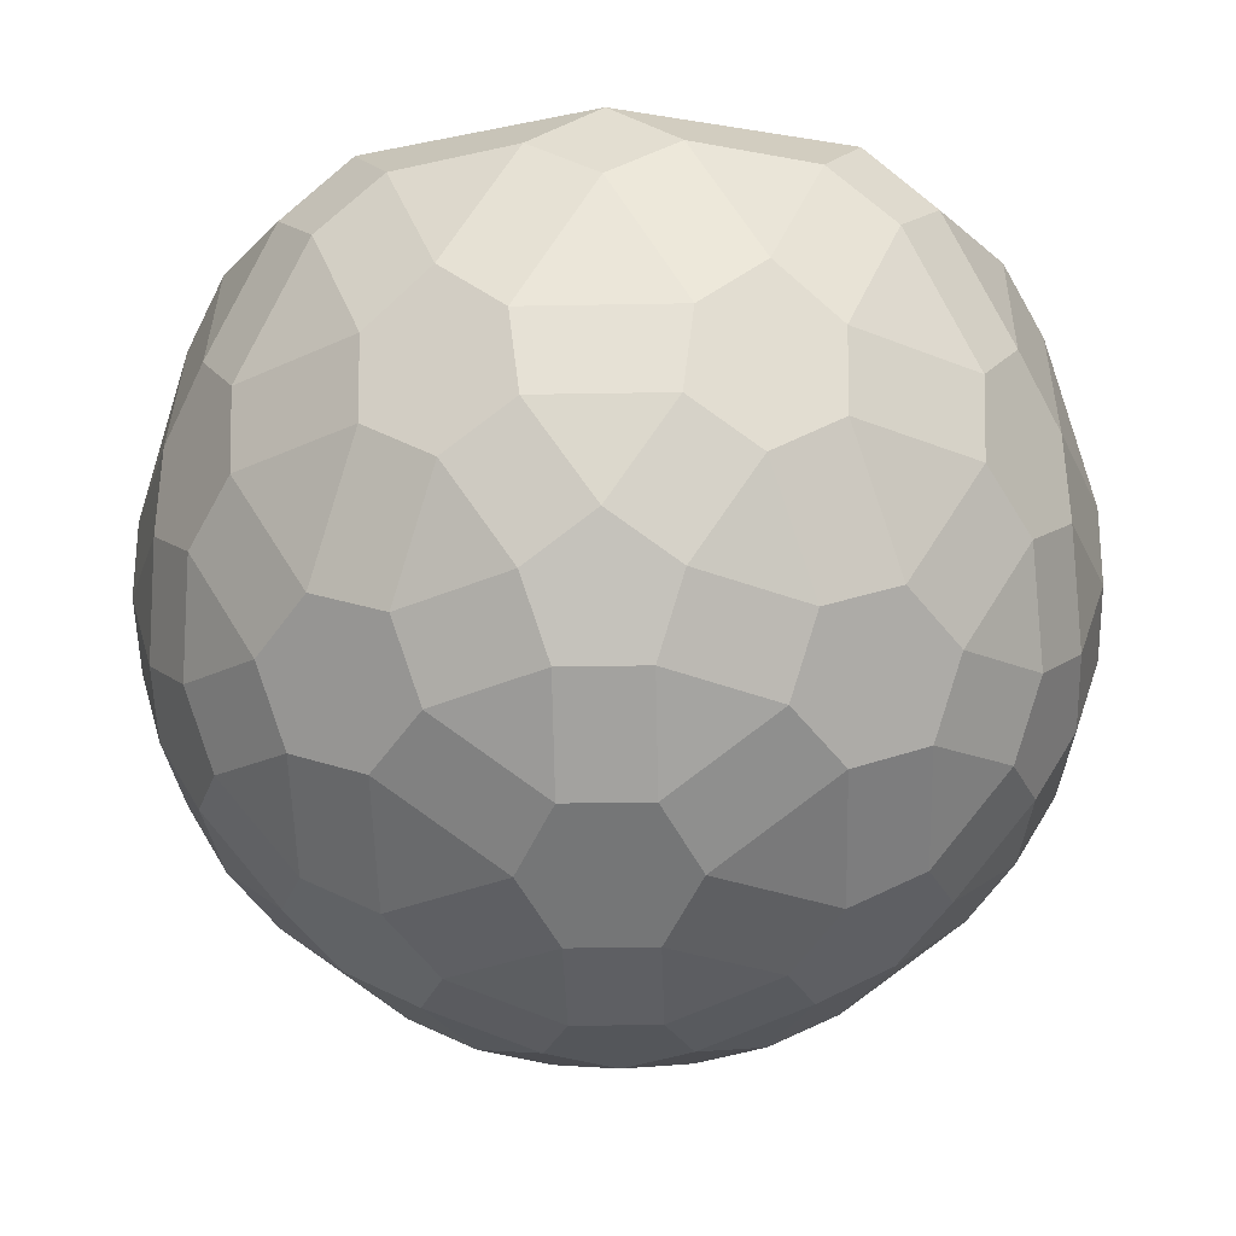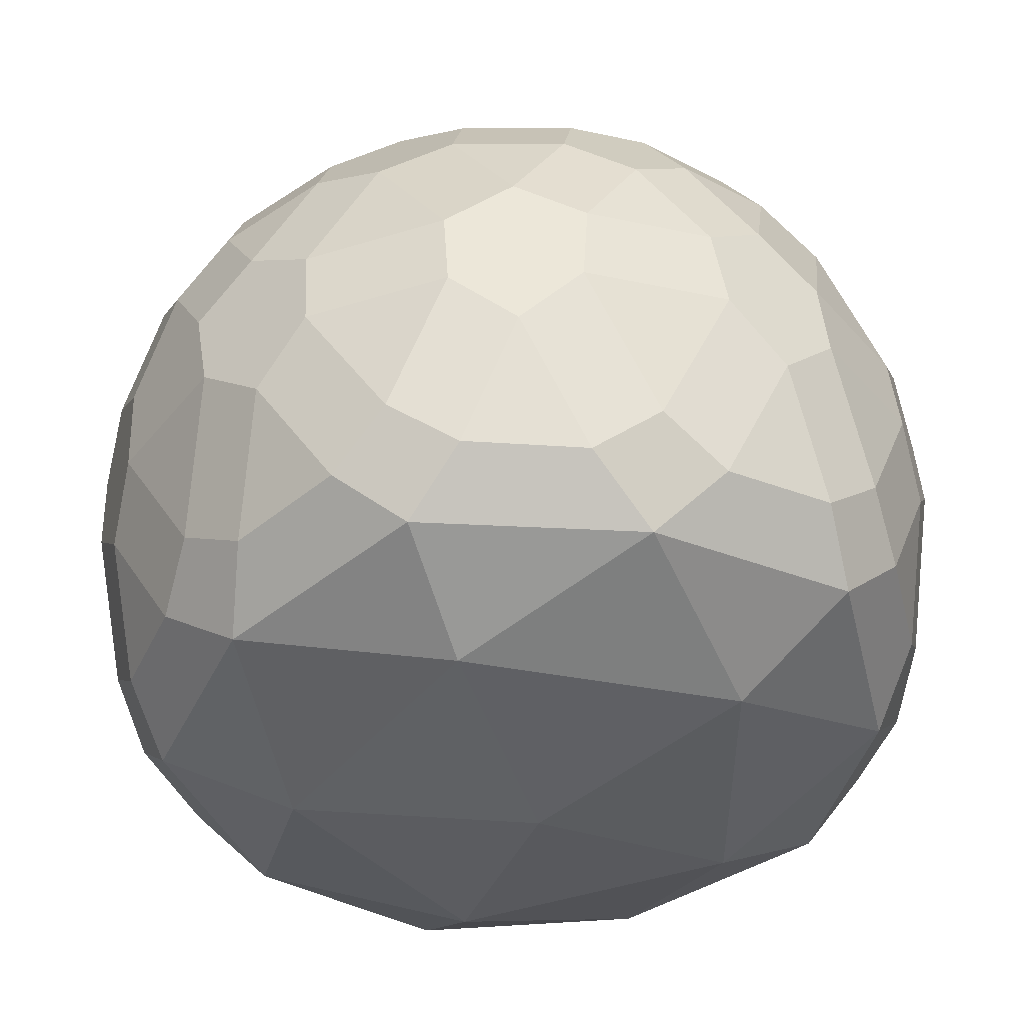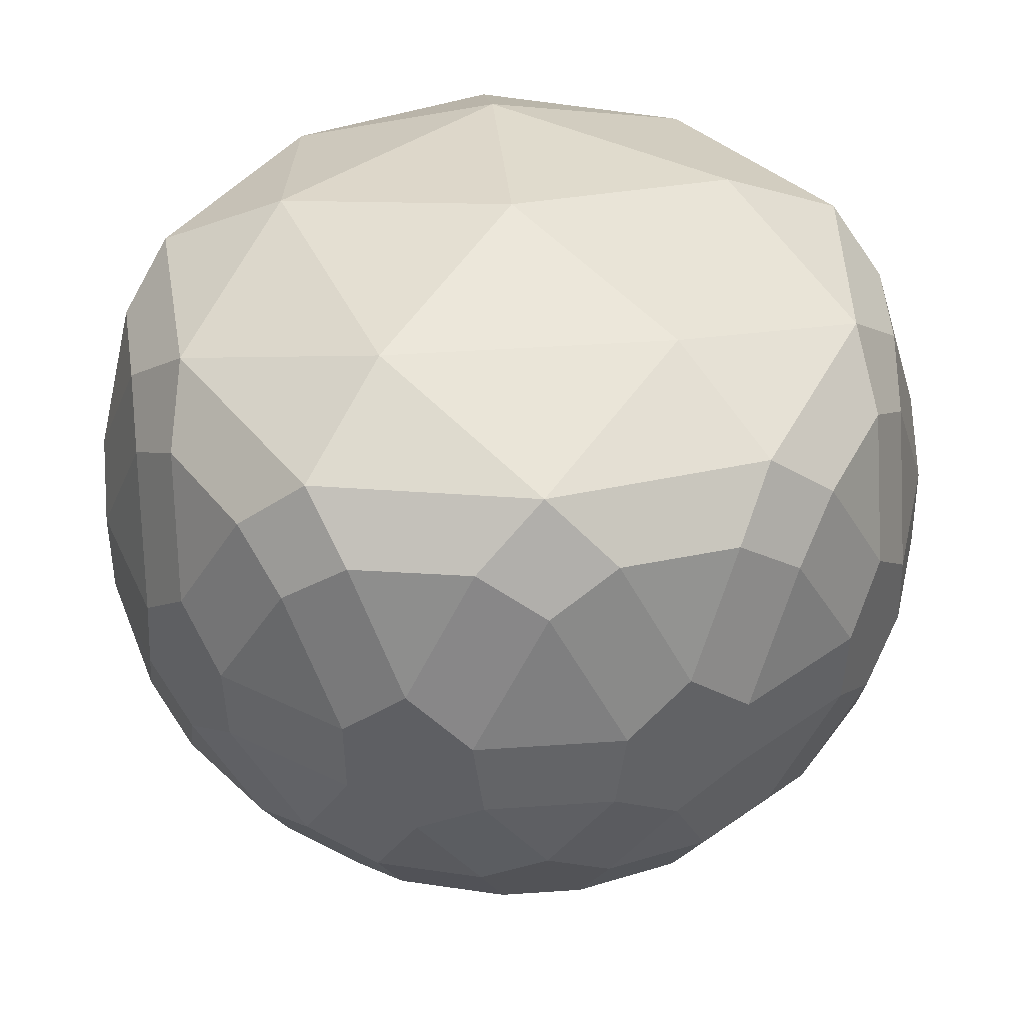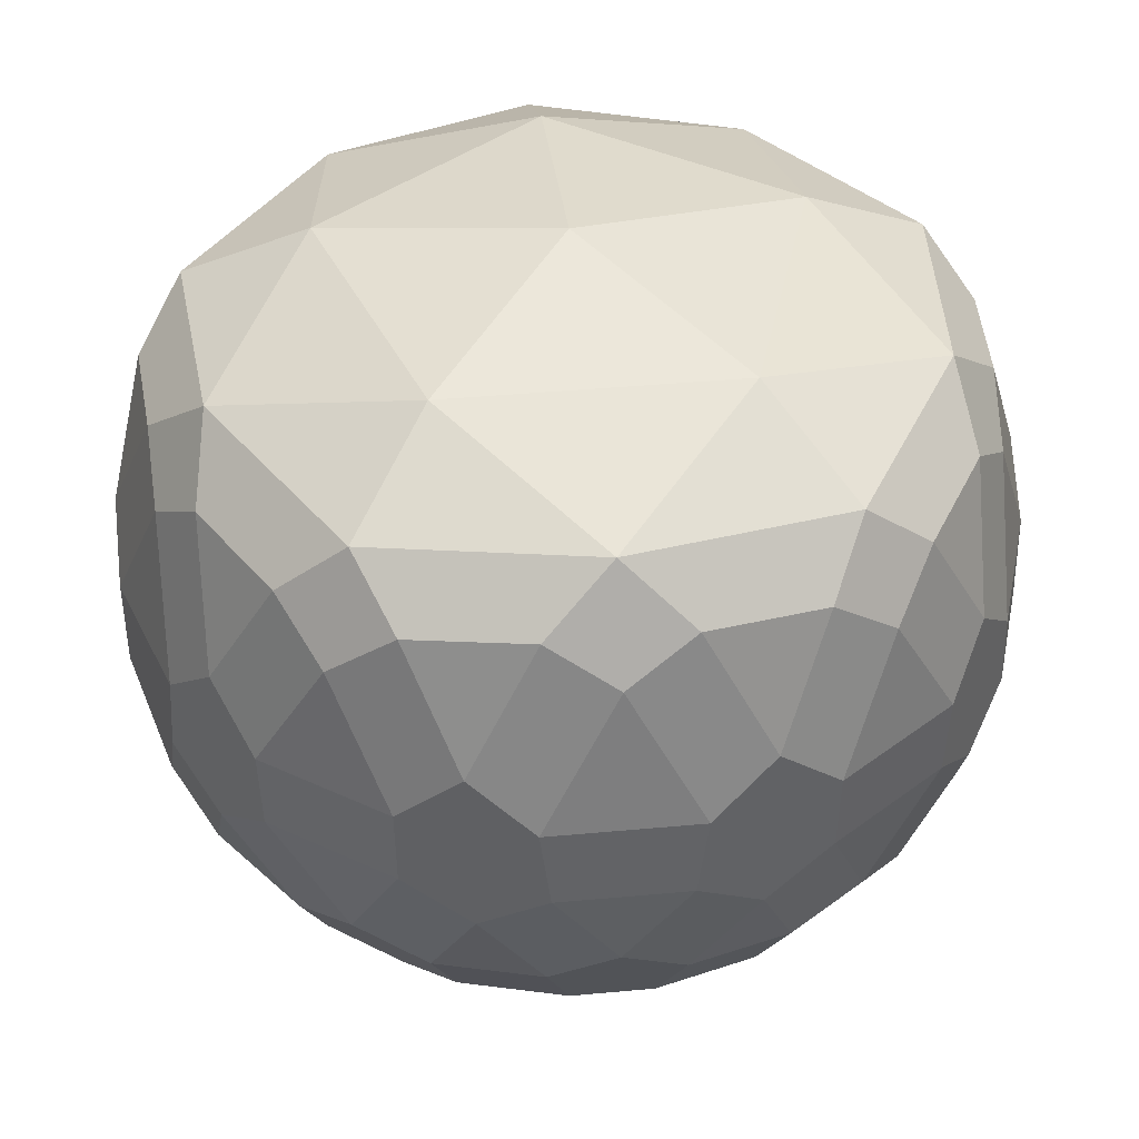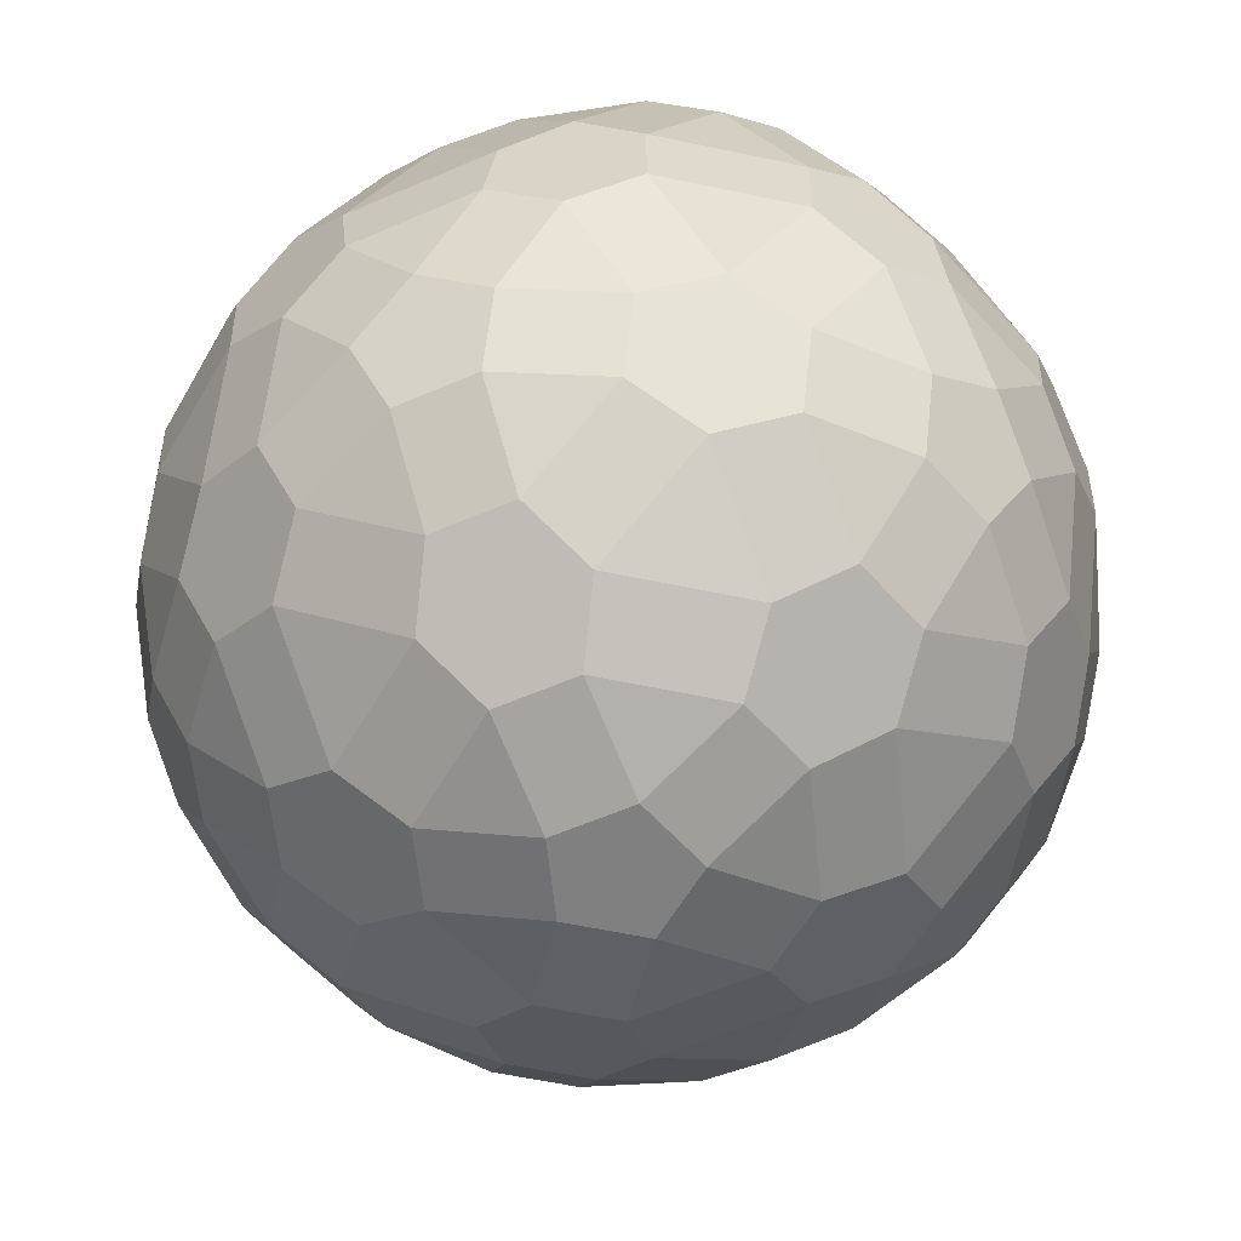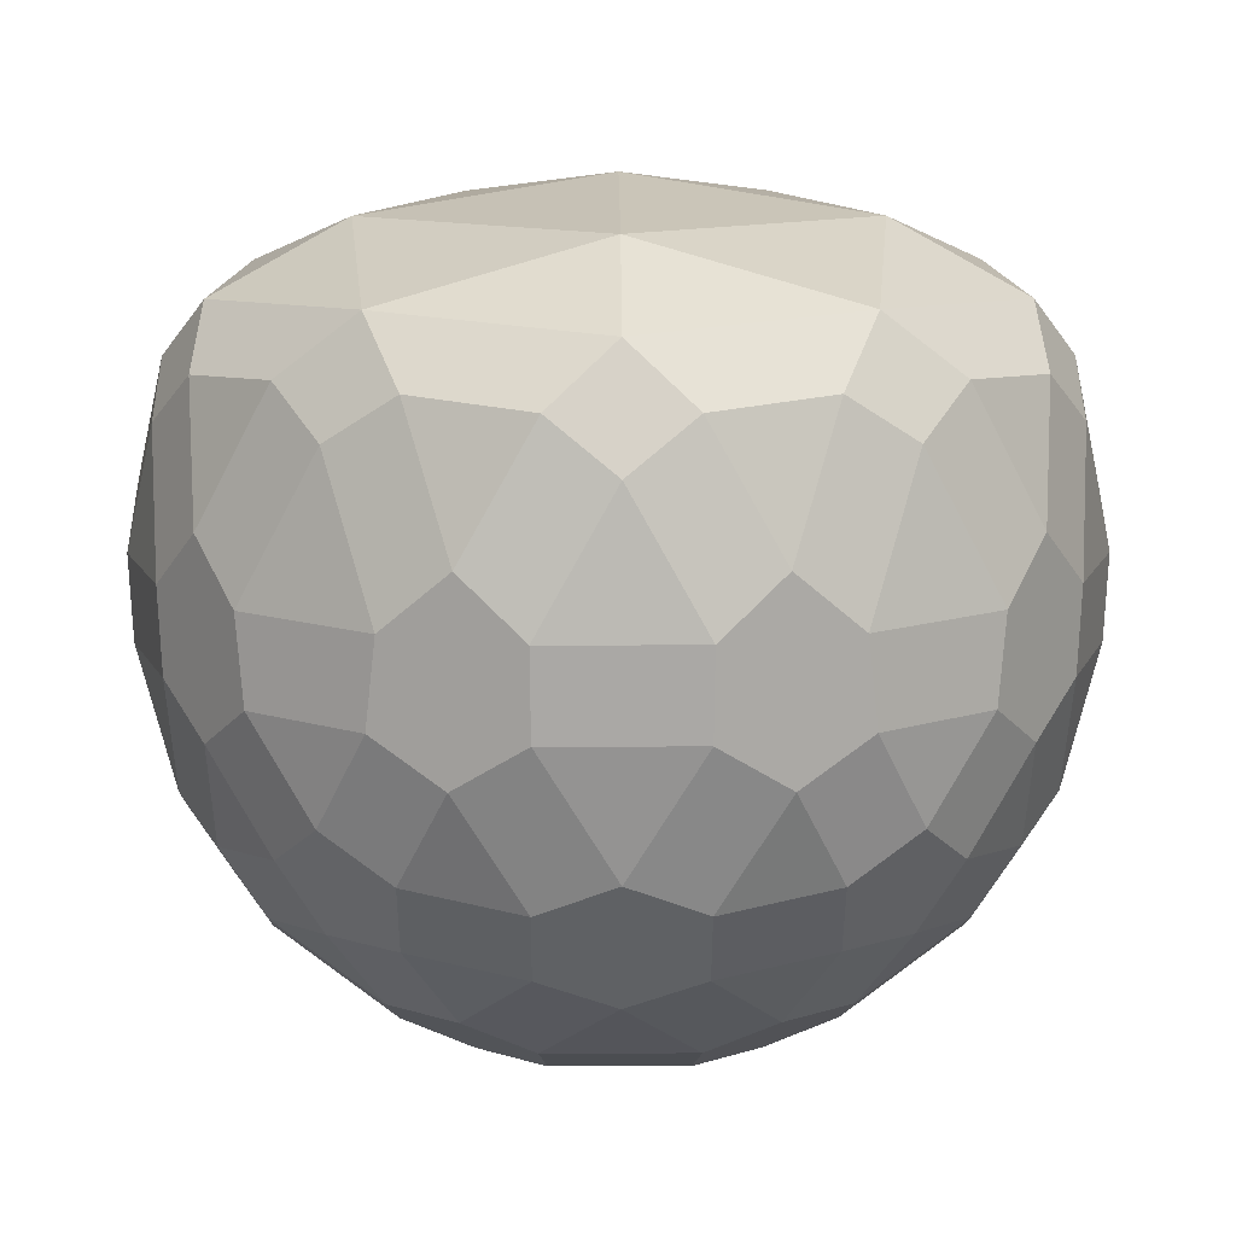
<metadata>
{"format":"obj","ext":"obj","renderer":"f3d","projection":"perspective","resolution":1024,"background":"white","views":[{"elev":-25.1,"azim":127.8,"up":"+Y"},{"elev":49.8,"azim":176.3,"up":"+Z"},{"elev":40.5,"azim":49.1,"up":"+Y"},{"elev":40.8,"azim":47.6,"up":"+Y"},{"elev":-60.0,"azim":149.8,"up":"+Y"},{"elev":12.4,"azim":161.6,"up":"+Y"}]}
</metadata>
<code>
o Icosphere
v 0 0.7803 0
v 0.5366 0.549 1.652
v 1.737 0.5489 0
v -1.405 0.549 1.021
v -1.405 0.549 -1.021
v 0.5366 0.549 -1.652
v 0.1526 -5.008 0.4697
v -0.3995 -5.008 0.2903
v -0.3995 -5.008 -0.2903
v 0.1526 -5.008 -0.4697
v 0.4938 -5.008 0
v 1.95 -3.635 1.775
v 2.291 -3.635 1.306
v 2.596 -3.141 1.306
v 2.443 -2.836 1.775
v 2.044 -3.141 2.066
v -0.5338 -3.635 2.582
v -0.4395 -3.141 2.872
v -0.9333 -2.836 2.872
v -1.333 -3.141 2.582
v -1.086 -3.635 2.403
v -2.621 -3.635 0.2903
v -2.868 -3.141 0.4697
v -3.02 -2.836 -0
v -2.868 -3.141 -0.4697
v -2.621 -3.635 -0.2903
v -1.086 -3.635 -2.403
v -1.333 -3.141 -2.582
v -0.9333 -2.836 -2.872
v -0.4395 -3.141 -2.872
v -0.5338 -3.635 -2.582
v 2.291 -3.635 -1.306
v 1.95 -3.635 -1.775
v 2.044 -3.141 -2.066
v 2.443 -2.836 -1.775
v 2.596 -3.141 -1.306
v 0.9322 -0.6756 2.869
v 1.311 -0.3292 2.584
v 0.8254 0.06946 2.54
v 0.4582 -0.3292 2.861
v -2.441 -0.6756 1.773
v -2.052 -0.3292 2.045
v -2.161 0.06945 1.57
v -2.579 -0.3292 1.32
v -2.441 -0.6756 -1.773
v -2.579 -0.3292 -1.32
v -2.161 0.06945 -1.57
v -2.052 -0.3292 -2.045
v 0.9322 -0.6756 -2.869
v 0.4582 -0.3292 -2.861
v 0.8254 0.06946 -2.54
v 1.311 -0.3292 -2.584
v 3.017 -0.6756 0
v 2.862 -0.3292 -0.4482
v 2.671 0.06945 0
v 2.862 -0.3292 0.4482
v -0.08874 -4.786 1.212
v 0.02353 -4.508 1.717
v -0.3645 -4.234 2.061
v -0.9166 -4.234 1.882
v -1.028 -4.508 1.375
v -0.6409 -4.786 1.033
v 1.506 -4.234 1.453
v 0.9901 -4.508 1.403
v 0.7845 -4.786 0.9288
v 1.126 -4.786 0.4591
v 1.64 -4.508 0.5082
v 1.848 -4.234 0.9836
v 0.2674 -3.752 2.52
v 0.723 -3.974 2.225
v 1.265 -3.752 2.196
v 1.359 -3.258 2.486
v 0.9026 -3.033 2.778
v 0.3617 -3.258 2.811
v 2.48 -3.752 0.5245
v 2.34 -3.974 0
v 2.48 -3.752 -0.5245
v 2.785 -3.258 -0.5245
v 2.921 -3.033 -0
v 2.785 -3.258 0.5245
v 1.848 -4.234 -0.9836
v 1.64 -4.508 -0.5082
v 1.126 -4.786 -0.4591
v 0.7845 -4.786 -0.9288
v 0.9901 -4.508 -1.403
v 1.506 -4.234 -1.453
v -1.181 -4.786 0.2903
v -1.626 -4.508 0.5529
v -2.073 -4.234 0.2903
v -2.073 -4.234 -0.2903
v -1.626 -4.508 -0.5529
v -1.181 -4.786 -0.2903
v -2.314 -3.752 1.033
v -1.893 -3.974 1.375
v -1.698 -3.752 1.882
v -1.945 -3.258 2.061
v -2.363 -3.033 1.717
v -2.561 -3.258 1.212
v -0.6409 -4.786 -1.033
v -1.028 -4.508 -1.375
v -0.9166 -4.234 -1.882
v -0.3645 -4.234 -2.061
v 0.02353 -4.508 -1.717
v -0.08874 -4.786 -1.212
v -1.698 -3.752 -1.882
v -1.893 -3.974 -1.375
v -2.314 -3.752 -1.033
v -2.561 -3.258 -1.212
v -2.363 -3.033 -1.717
v -1.945 -3.258 -2.061
v 1.265 -3.752 -2.196
v 0.723 -3.974 -2.225
v 0.2674 -3.752 -2.52
v 0.3617 -3.258 -2.811
v 0.9026 -3.033 -2.778
v 1.359 -3.258 -2.486
v 2.934 -2.477 0.9836
v 3.086 -2.169 0.5082
v 3.111 -1.584 0.5143
v 2.953 -1.199 0.941
v 2.814 -1.586 1.387
v 2.781 -2.172 1.453
v 3.111 -1.584 -0.5143
v 3.086 -2.169 -0.5082
v 2.934 -2.477 -0.9836
v 2.781 -2.172 -1.453
v 2.814 -1.586 -1.387
v 2.953 -1.199 -0.941
v -0.02884 -2.477 3.094
v 0.4703 -2.169 3.092
v 0.4722 -1.584 3.118
v 0.0175 -1.199 3.099
v -0.4492 -1.586 3.104
v -0.5227 -2.172 3.094
v 1.451 -1.584 2.8
v 1.437 -2.169 2.778
v 1.842 -2.477 2.486
v 2.242 -2.172 2.196
v 2.188 -1.586 2.247
v 1.807 -1.199 2.517
v -2.952 -2.477 0.9288
v -2.795 -2.169 1.403
v -2.819 -1.584 1.412
v -2.942 -1.199 0.9743
v -3.091 -1.586 0.532
v -3.104 -2.172 0.4591
v -2.215 -1.584 2.245
v -2.198 -2.169 2.225
v -1.795 -2.477 2.52
v -1.396 -2.172 2.811
v -1.461 -1.586 2.776
v -1.836 -1.199 2.497
v -1.795 -2.477 -2.52
v -2.198 -2.169 -2.225
v -2.215 -1.584 -2.245
v -1.836 -1.199 -2.497
v -1.461 -1.586 -2.776
v -1.396 -2.172 -2.811
v -2.819 -1.584 -1.412
v -2.795 -2.169 -1.403
v -2.952 -2.477 -0.9288
v -3.104 -2.172 -0.4591
v -3.091 -1.586 -0.532
v -2.942 -1.199 -0.9743
v 1.842 -2.477 -2.486
v 1.437 -2.169 -2.778
v 1.451 -1.584 -2.8
v 1.807 -1.199 -2.517
v 2.188 -1.586 -2.247
v 2.242 -2.172 -2.196
v 0.4722 -1.584 -3.118
v 0.4703 -2.169 -3.092
v -0.02884 -2.477 -3.094
v -0.5227 -2.172 -3.094
v -0.4492 -1.586 -3.104
v 0.0175 -1.199 -3.099
v 1.967 -0.2705 2.025
v 2.361 -0.5837 1.715
v 2.534 -0.2705 1.246
v 2.046 0.1464 1.486
v -1.318 -0.2705 2.497
v -0.9019 -0.5837 2.776
v -0.4017 -0.2705 2.794
v -0.7814 0.1464 2.405
v -2.782 -0.2705 -0.4815
v -2.918 -0.5837 0
v -2.782 -0.2705 0.4815
v -2.529 0.1464 0
v -0.4017 -0.2705 -2.794
v -0.9019 -0.5837 -2.776
v -1.318 -0.2705 -2.497
v -0.7814 0.1464 -2.405
v 2.534 -0.2705 -1.246
v 2.361 -0.5837 -1.715
v 1.967 -0.2705 -2.025
v 2.046 0.1464 -1.486
f 66 11 83
f 14 80 117
f 9 92 99
f 10 104 84
f 7 65 57
f 15 122 138
f 19 134 150
f 24 146 162
f 29 158 174
f 35 170 126
f 59 69 17
f 89 93 22
f 101 105 27
f 77 81 32
f 131 135 37
f 184 39 2
f 188 43 4
f 192 47 5
f 196 51 6
f 88 61 94
f 3 6 1
f 119 123 53
f 6 5 1
f 3 196 6
f 167 171 49
f 5 4 1
f 6 192 5
f 155 159 45
f 4 2 1
f 5 188 4
f 143 147 41
f 2 3 1
f 4 184 2
f 128 193 54
f 55 196 3
f 151 133 182
f 176 189 50
f 51 192 6
f 2 180 3
f 164 185 46
f 47 188 5
f 175 157 190
f 152 181 42
f 43 184 4
f 163 145 186
f 140 177 38
f 39 180 2
f 127 169 194
f 180 55 3
f 168 52 195
f 139 121 178
f 28 110 153
f 156 48 191
f 166 115 172
f 23 98 141
f 144 44 187
f 154 109 160
f 18 74 129
f 132 40 183
f 118 79 124
f 13 68 75
f 120 56 179
f 85 103 112
f 86 111 33
f 34 116 165
f 100 91 106
f 114 30 173
f 102 31 113
f 142 97 148
f 108 25 161
f 90 26 107
f 58 64 70
f 96 20 149
f 78 36 125
f 130 73 136
f 63 12 71
f 60 21 95
f 76 67 82
f 72 16 137
f 7 8 9 10 11
f 12 13 14 15 16
f 17 18 19 20 21
f 22 23 24 25 26
f 27 28 29 30 31
f 32 33 34 35 36
f 37 38 39 40
f 41 42 43 44
f 45 46 47 48
f 49 50 51 52
f 53 54 55 56
f 57 58 59 60 61 62
f 63 64 65 66 67 68
f 69 70 71 72 73 74
f 75 76 77 78 79 80
f 81 82 83 84 85 86
f 87 88 89 90 91 92
f 93 94 95 96 97 98
f 99 100 101 102 103 104
f 105 106 107 108 109 110
f 111 112 113 114 115 116
f 117 118 119 120 121 122
f 123 124 125 126 127 128
f 129 130 131 132 133 134
f 135 136 137 138 139 140
f 141 142 143 144 145 146
f 147 148 149 150 151 152
f 153 154 155 156 157 158
f 159 160 161 162 163 164
f 165 166 167 168 169 170
f 171 172 173 174 175 176
f 177 178 179 180
f 181 182 183 184
f 185 186 187 188
f 189 190 191 192
f 193 194 195 196
f 62 8 7 57
f 68 13 12 63
f 74 18 17 69
f 80 14 13 75
f 86 33 32 81
f 92 9 8 87
f 98 23 22 93
f 104 10 9 99
f 110 28 27 105
f 116 34 33 111
f 122 15 14 117
f 128 54 53 123
f 134 19 18 129
f 140 38 37 135
f 146 24 23 141
f 152 42 41 147
f 158 29 28 153
f 164 46 45 159
f 170 35 34 165
f 176 50 49 171
f 180 39 38 177
f 184 43 42 181
f 188 47 46 185
f 192 51 50 189
f 196 55 54 193
f 21 60 59 17
f 11 66 65 7
f 16 72 71 12
f 36 78 77 32
f 10 84 83 11
f 26 90 89 22
f 20 96 95 21
f 31 102 101 27
f 25 108 107 26
f 30 114 113 31
f 56 120 119 53
f 35 126 125 36
f 40 132 131 37
f 15 138 137 16
f 44 144 143 41
f 19 150 149 20
f 48 156 155 45
f 24 162 161 25
f 52 168 167 49
f 29 174 173 30
f 55 180 179 56
f 39 184 183 40
f 43 188 187 44
f 47 192 191 48
f 51 196 195 52
f 127 194 193 128
f 126 170 169 127
f 194 169 168 195
f 175 190 189 176
f 174 158 157 175
f 190 157 156 191
f 163 186 185 164
f 162 146 145 163
f 186 145 144 187
f 151 182 181 152
f 150 134 133 151
f 182 133 132 183
f 139 178 177 140
f 138 122 121 139
f 178 121 120 179
f 166 172 171 167
f 165 116 115 166
f 172 115 114 173
f 154 160 159 155
f 153 110 109 154
f 160 109 108 161
f 142 148 147 143
f 141 98 97 142
f 148 97 96 149
f 130 136 135 131
f 129 74 73 130
f 136 73 72 137
f 118 124 123 119
f 117 80 79 118
f 124 79 78 125
f 85 112 111 86
f 84 104 103 85
f 112 103 102 113
f 100 106 105 101
f 99 92 91 100
f 106 91 90 107
f 88 94 93 89
f 87 62 61 88
f 94 61 60 95
f 76 82 81 77
f 75 68 67 76
f 82 67 66 83
f 58 70 69 59
f 57 65 64 58
f 70 64 63 71
f 8 62 87

</code>
